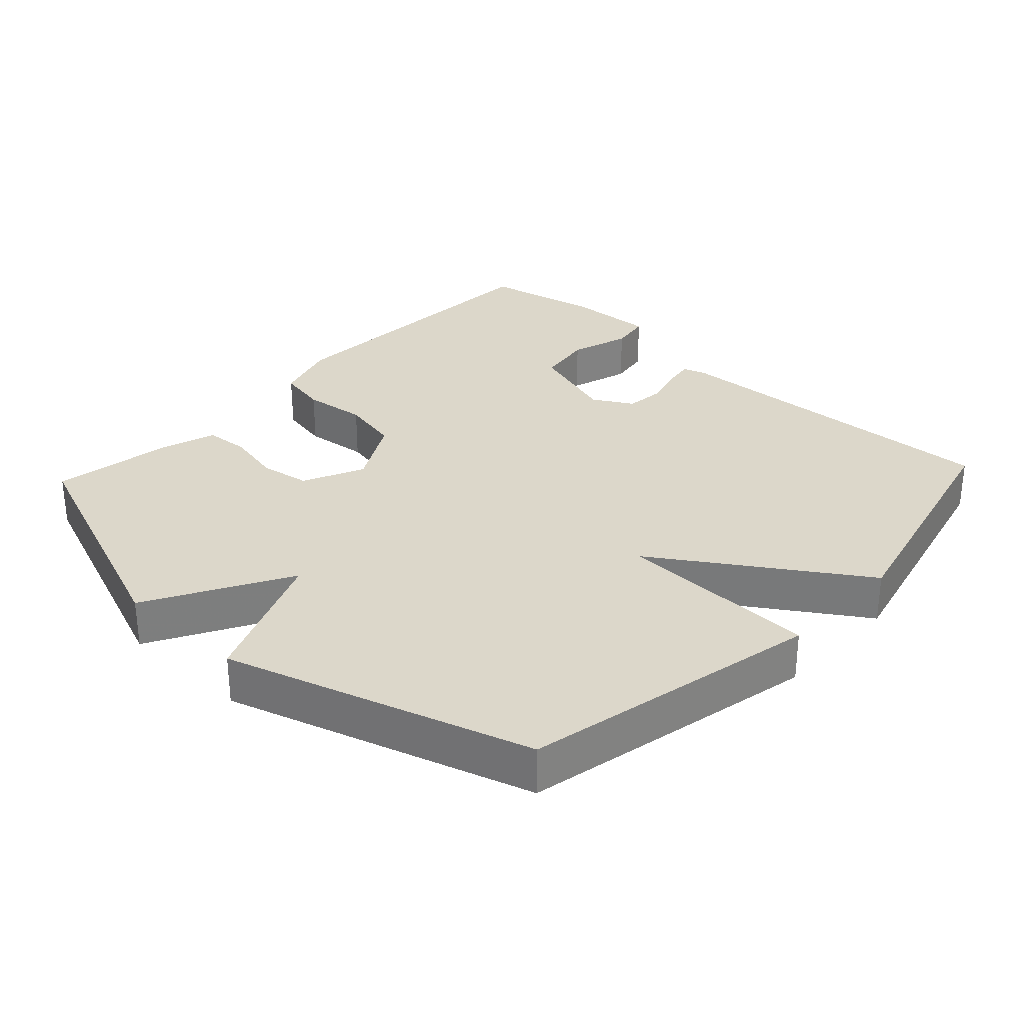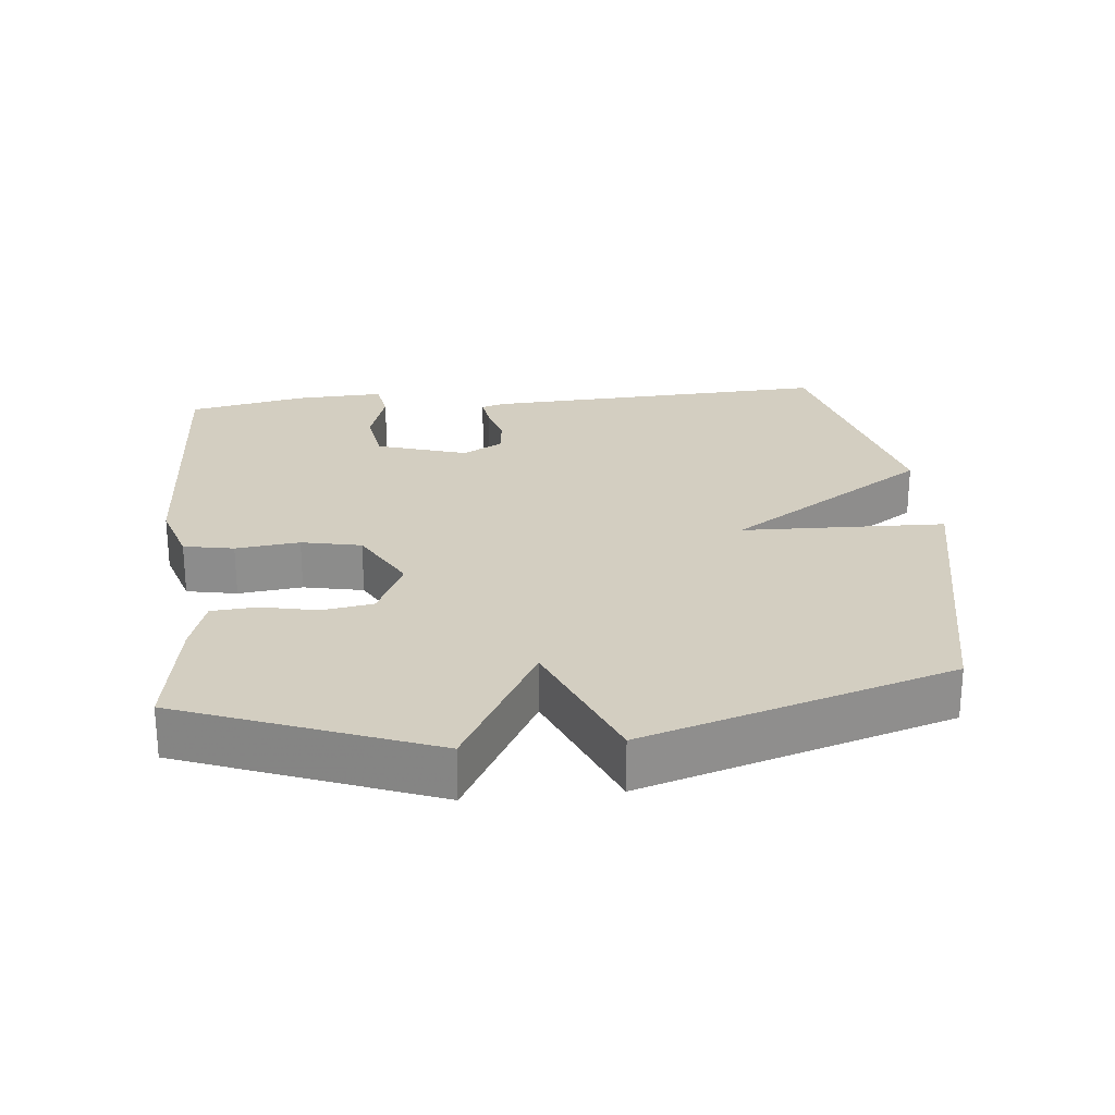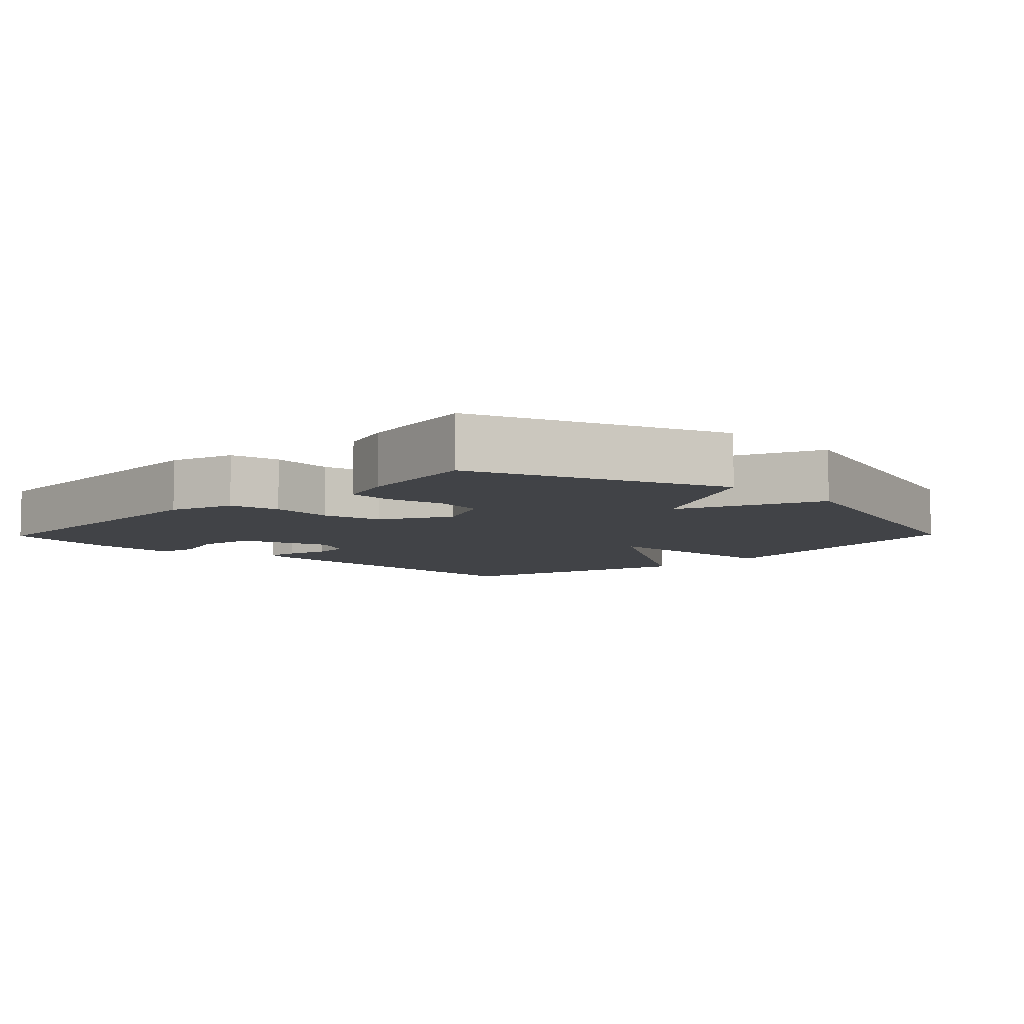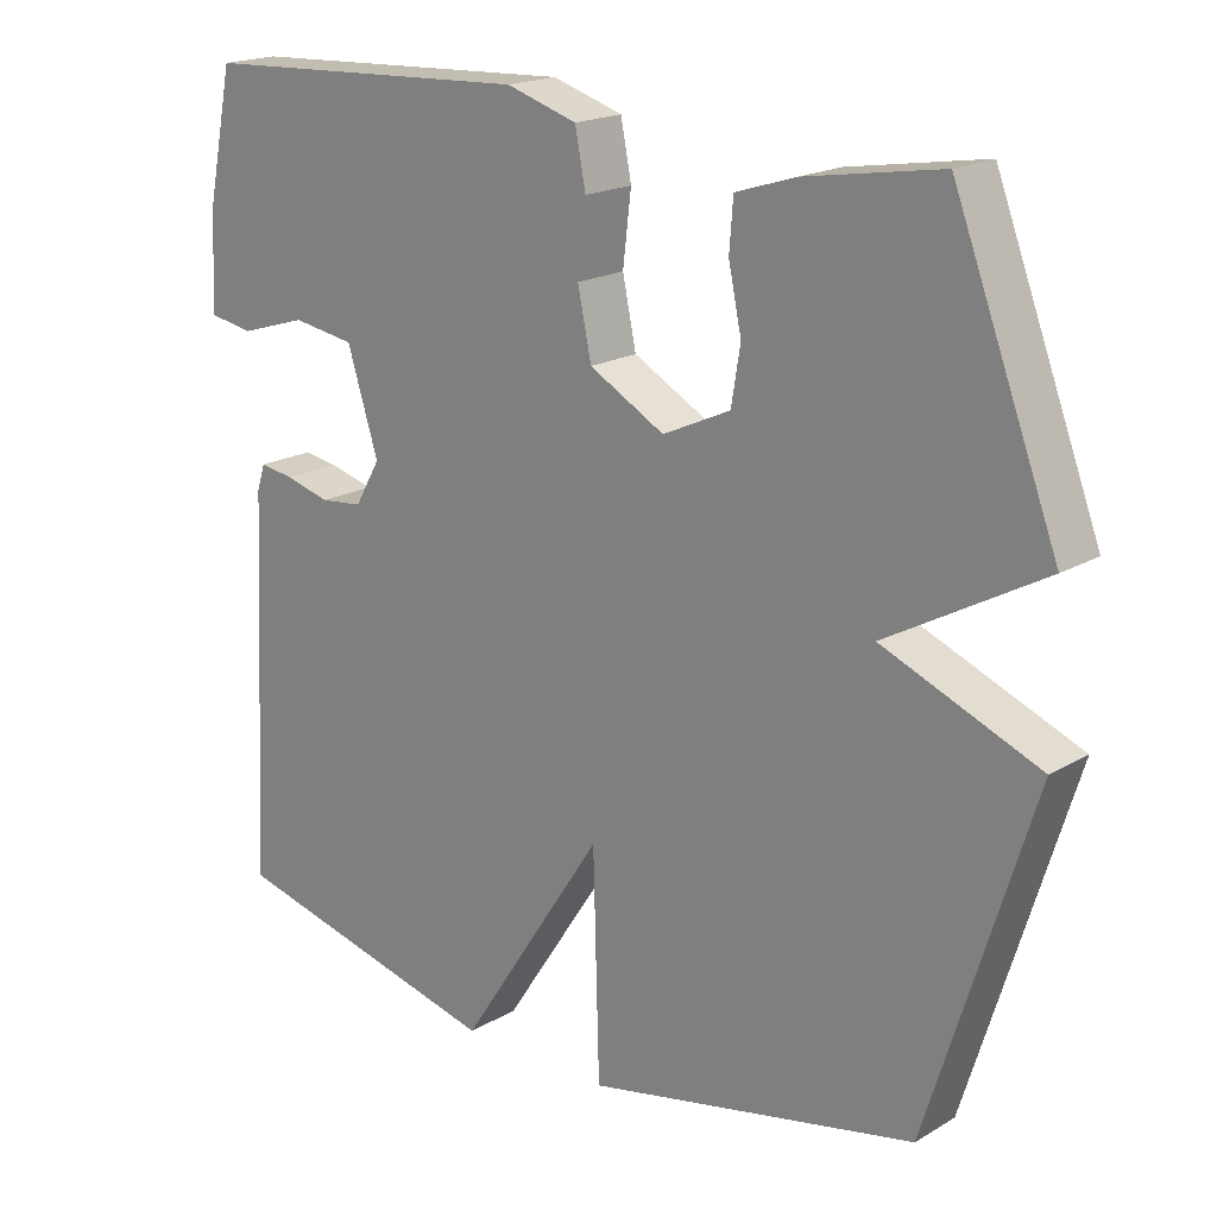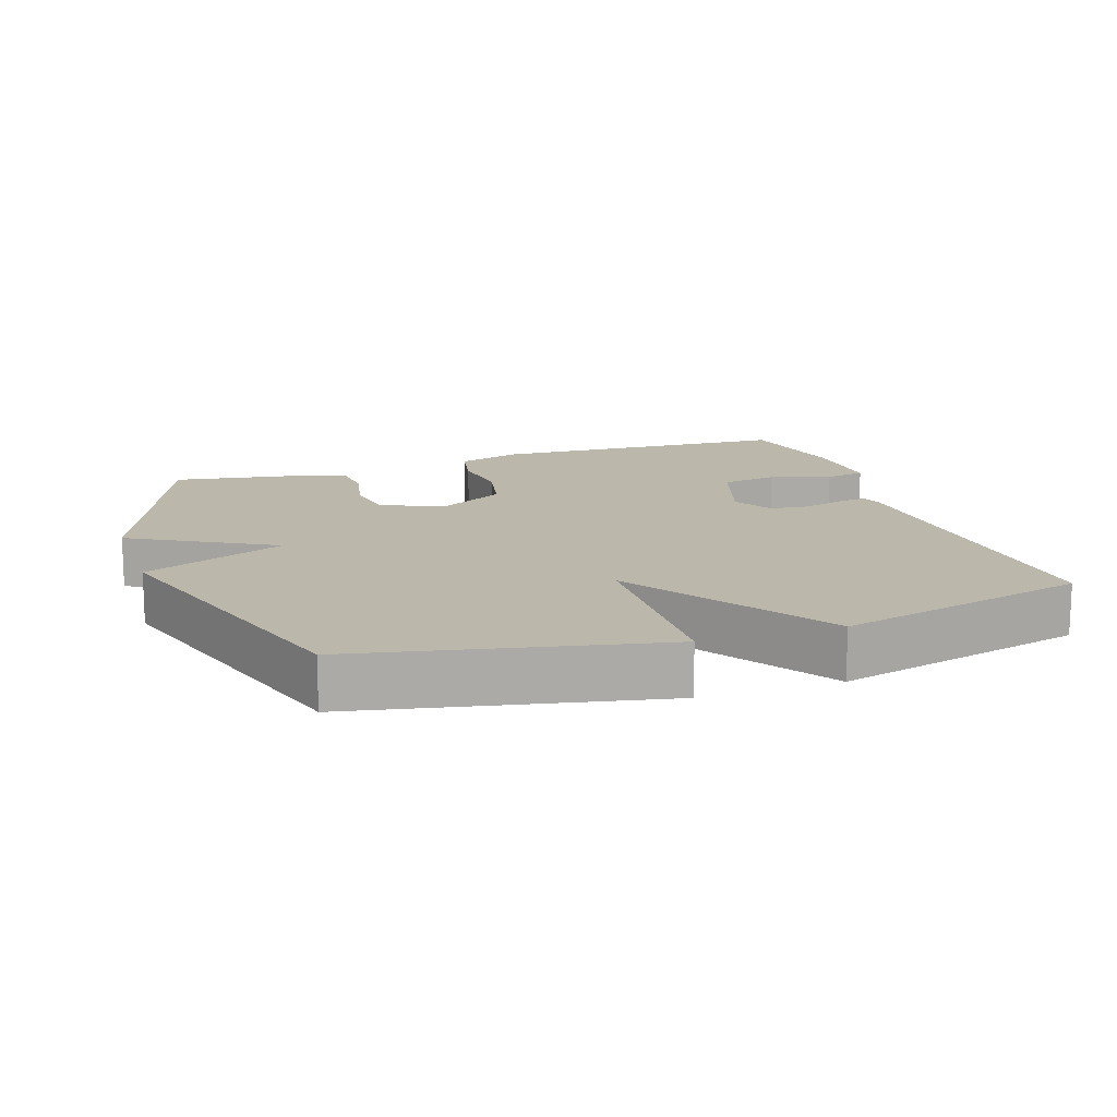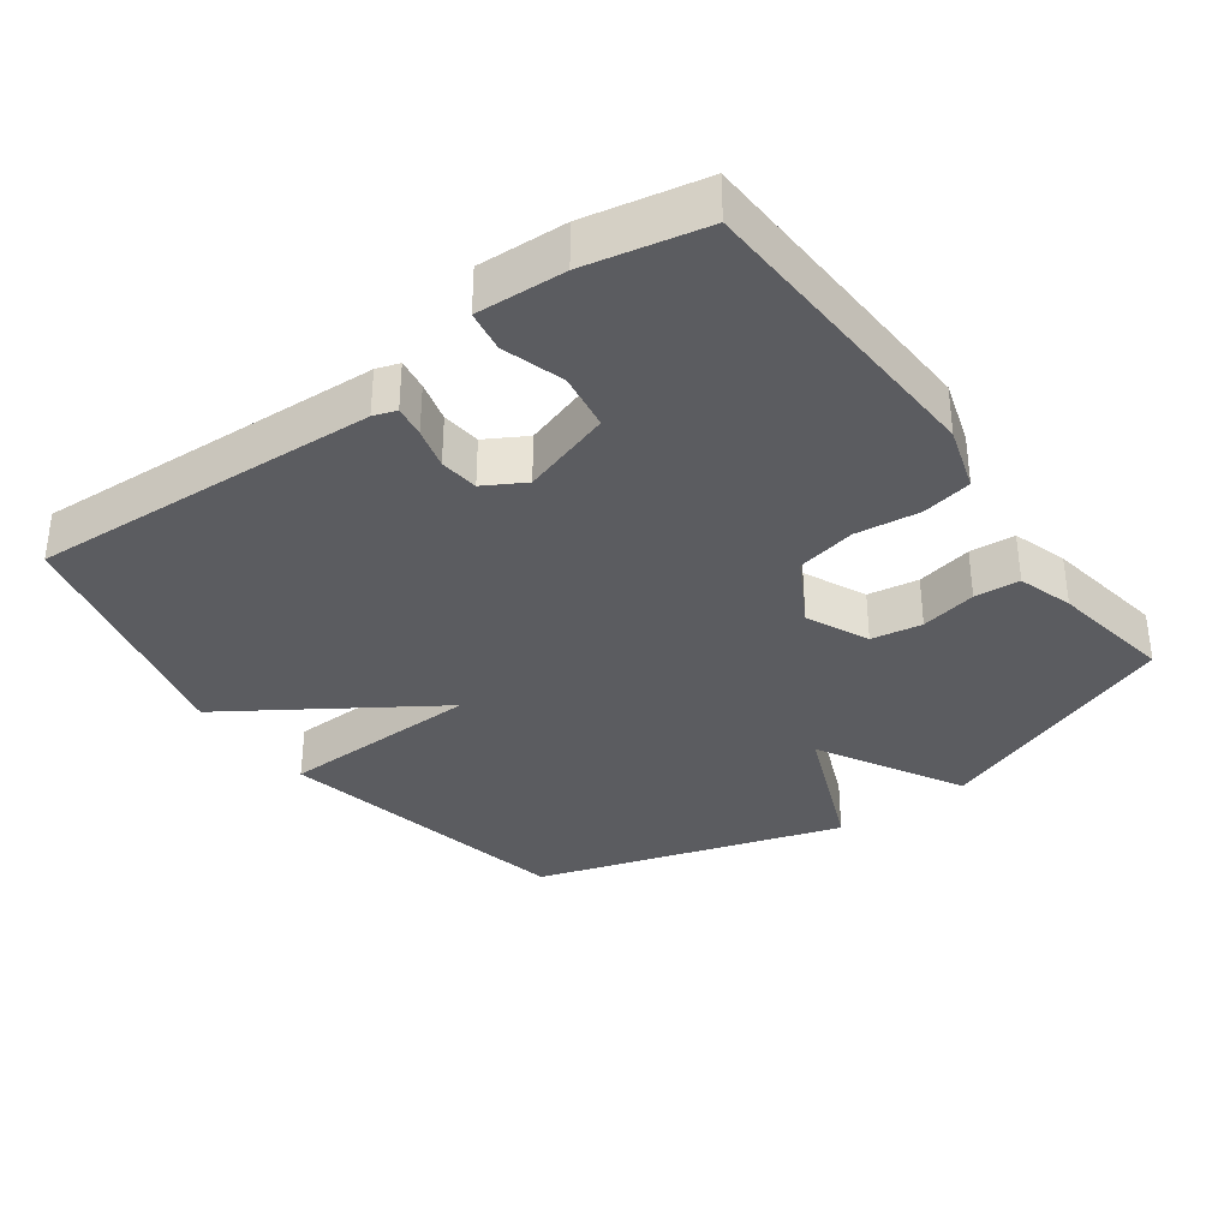
<metadata>
{"format":"obj","ext":"obj","renderer":"f3d","projection":"perspective","resolution":1024,"background":"white","views":[{"elev":30.7,"azim":133.0,"up":"+Y"},{"elev":25.0,"azim":84.3,"up":"+Y"},{"elev":-7.0,"azim":45.8,"up":"+Y"},{"elev":18.8,"azim":41.9,"up":"+Z"},{"elev":14.4,"azim":161.4,"up":"+Y"},{"elev":-34.7,"azim":-54.0,"up":"+Y"}]}
</metadata>
<code>
v 0.5 0.07 0.5
v 0.637 0.07 0.142
v 0.431 0.07 0.027
v 0.637 0.07 -0.058
v 0.5 0.07 -0.5
v 0.065 0.07 -0.59
v 0.057 0.07 -0.297
v -0.135 0.07 -0.59
v -0.5 0.07 -0.5
v -0.475 0.07 0.003
v -0.464 0.07 0.036
v -0.419 0.07 0.029
v -0.36 0.07 0.013
v -0.304 0.07 0.019
v -0.271 0.07 0.077
v -0.312 0.07 0.207
v -0.394 0.07 0.22
v -0.482 0.07 0.193
v -0.541 0.07 0.203
v -0.535 0.07 0.33
v -0.5 0.07 0.5
v -0.059 0.07 0.52
v 0.034 0.07 0.491
v 0.048 0.07 0.419
v 0.037 0.07 0.327
v 0.055 0.07 0.241
v 0.154 0.07 0.186
v 0.243 0.07 0.227
v 0.255 0.07 0.3
v 0.238 0.07 0.381
v 0.243 0.07 0.446
v 0.322 0.07 0.471
v 0.5 0 0.5
v 0.637 0 0.142
v 0.431 0 0.027
v 0.637 0 -0.058
v 0.5 0 -0.5
v 0.065 0 -0.59
v 0.057 0 -0.297
v -0.135 0 -0.59
v -0.5 0 -0.5
v -0.475 0 0.003
v -0.464 0 0.036
v -0.419 0 0.029
v -0.36 0 0.013
v -0.304 0 0.019
v -0.271 0 0.077
v -0.312 0 0.207
v -0.394 0 0.22
v -0.482 0 0.193
v -0.541 0 0.203
v -0.535 0 0.33
v -0.5 0 0.5
v -0.059 0 0.52
v 0.034 0 0.491
v 0.048 0 0.419
v 0.037 0 0.327
v 0.055 0 0.241
v 0.154 0 0.186
v 0.243 0 0.227
v 0.255 0 0.3
v 0.238 0 0.381
v 0.243 0 0.446
v 0.322 0 0.471
f 1 2 3
f 32 1 3
f 31 32 3
f 30 31 3
f 29 30 3
f 28 29 3
f 27 28 3
f 26 27 3
f 23 24 25
f 22 23 25
f 21 22 25
f 20 21 25
f 19 20 25
f 17 18 19
f 17 19 25
f 16 17 25 26
f 11 12 13
f 10 11 13
f 9 10 13
f 8 9 13
f 7 8 13
f 7 13 14
f 5 6 7
f 4 5 7
f 3 4 7
f 26 3 7
f 16 26 7
f 15 16 7
f 7 14 15
f 35 34 33
f 35 33 64
f 35 64 63
f 35 63 62
f 35 62 61
f 35 61 60
f 35 60 59
f 35 59 58
f 57 56 55
f 57 55 54
f 57 54 53
f 57 53 52
f 57 52 51
f 51 50 49
f 57 51 49
f 58 57 49 48
f 45 44 43
f 45 43 42
f 45 42 41
f 45 41 40
f 45 40 39
f 46 45 39
f 39 38 37
f 39 37 36
f 39 36 35
f 39 35 58
f 39 58 48
f 39 48 47
f 47 46 39
f 1 33 34 2
f 2 34 35 3
f 3 35 36 4
f 4 36 37 5
f 5 37 38 6
f 6 38 39 7
f 7 39 40 8
f 8 40 41 9
f 9 41 42 10
f 10 42 43 11
f 11 43 44 12
f 12 44 45 13
f 13 45 46 14
f 14 46 47 15
f 15 47 48 16
f 16 48 49 17
f 17 49 50 18
f 18 50 51 19
f 19 51 52 20
f 20 52 53 21
f 21 53 54 22
f 22 54 55 23
f 23 55 56 24
f 24 56 57 25
f 25 57 58 26
f 26 58 59 27
f 27 59 60 28
f 28 60 61 29
f 29 61 62 30
f 30 62 63 31
f 31 63 64 32
f 32 64 33 1

</code>
